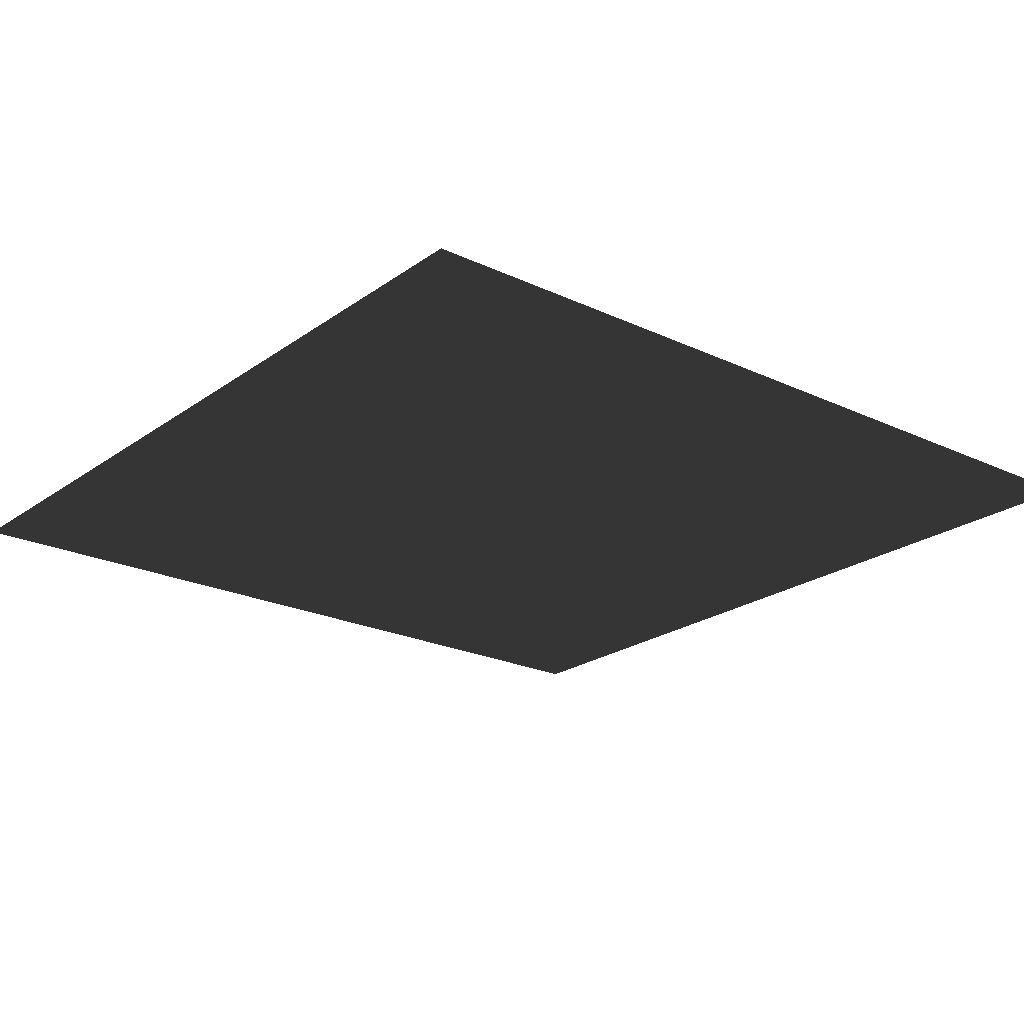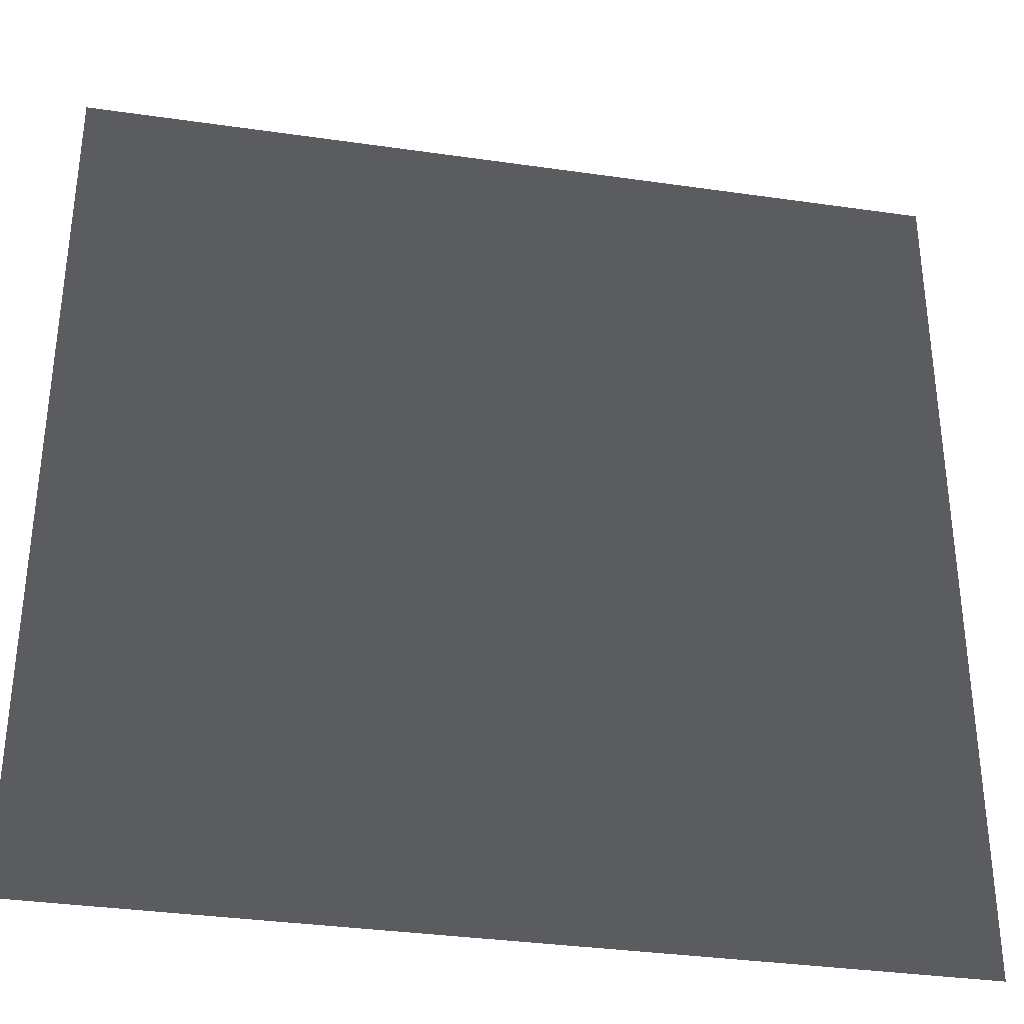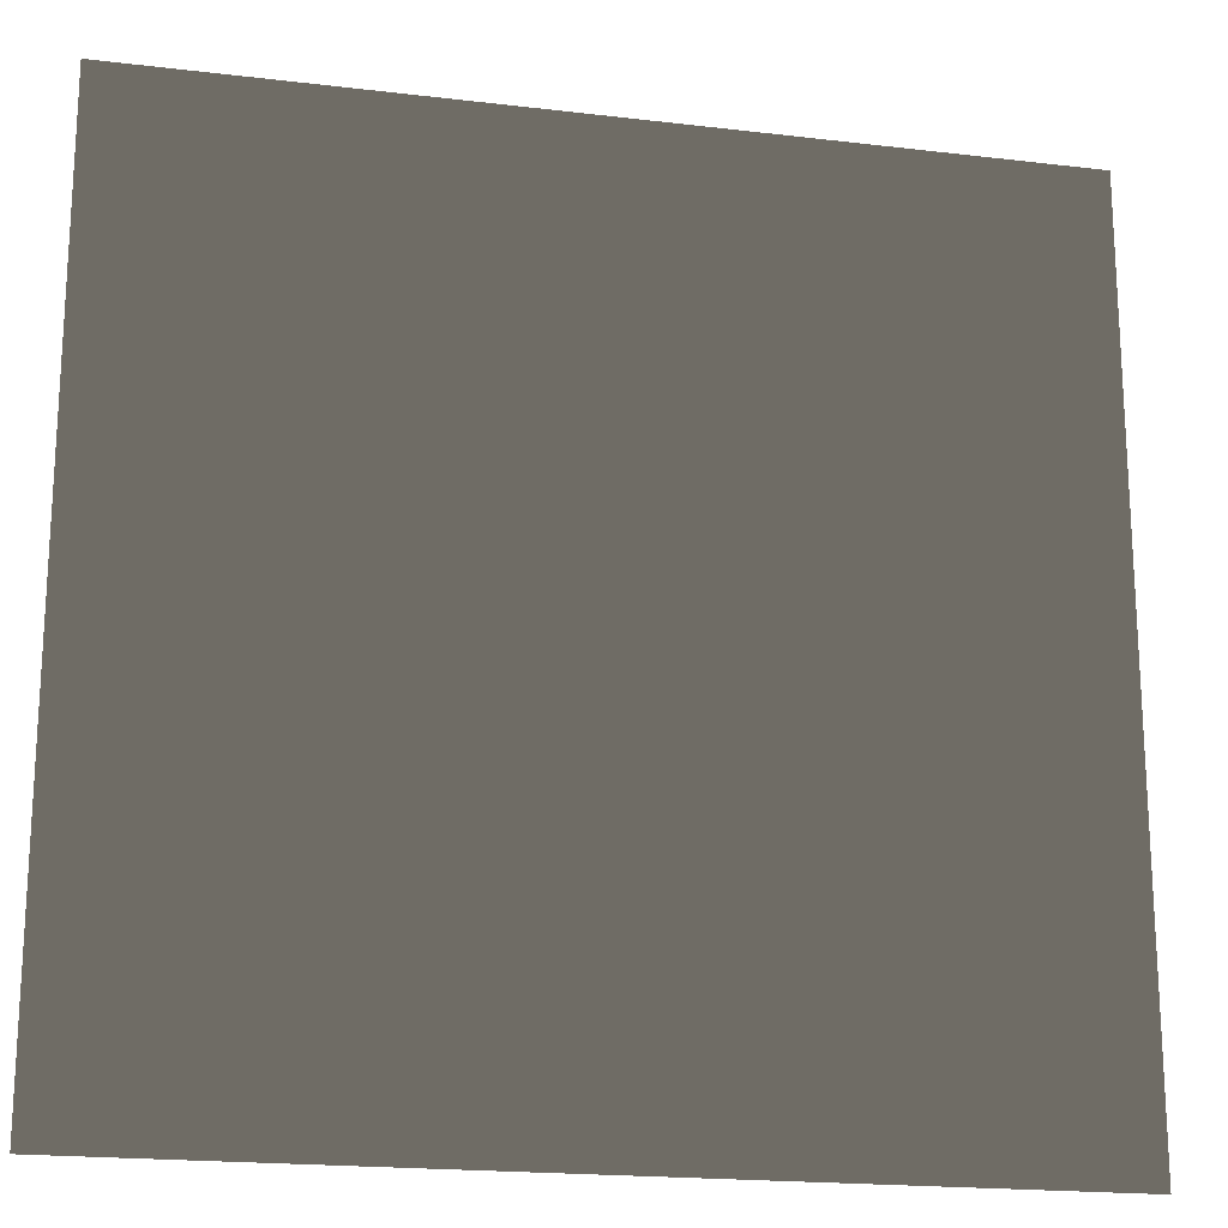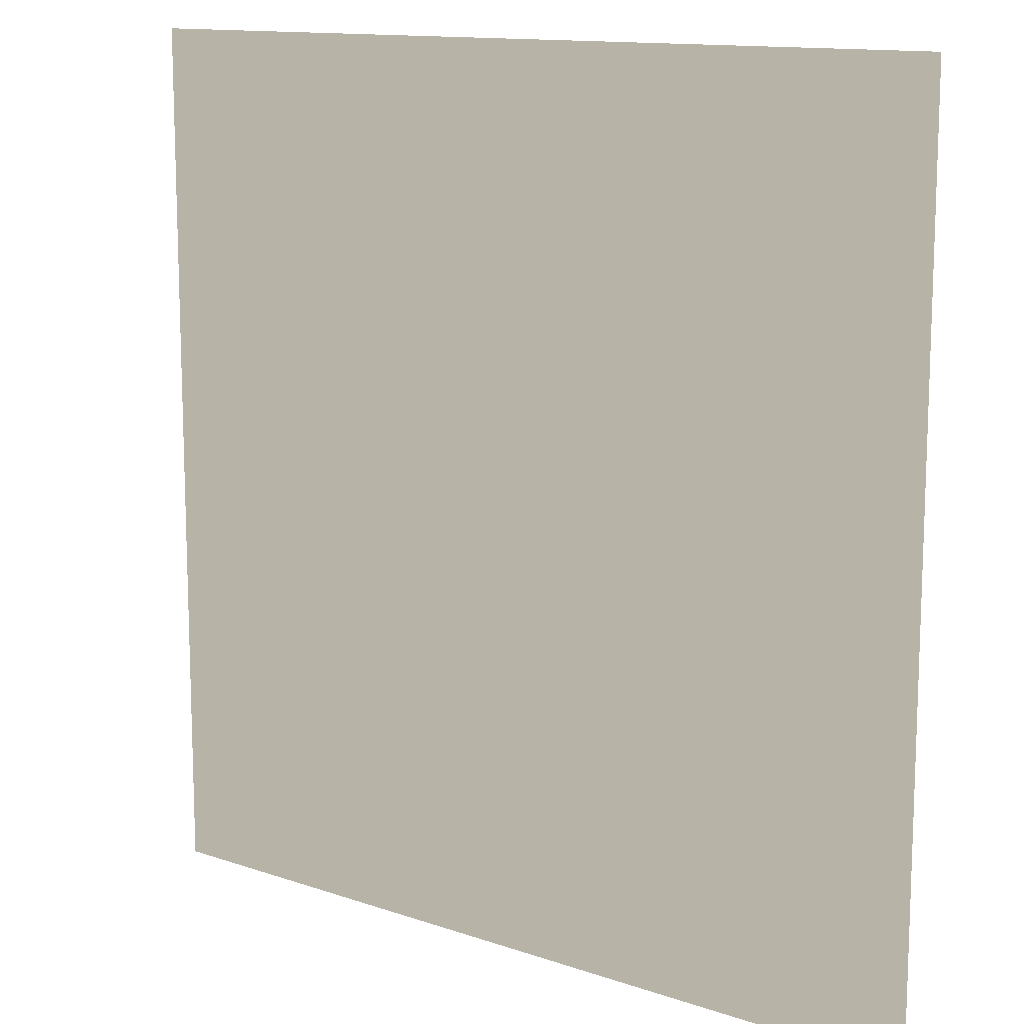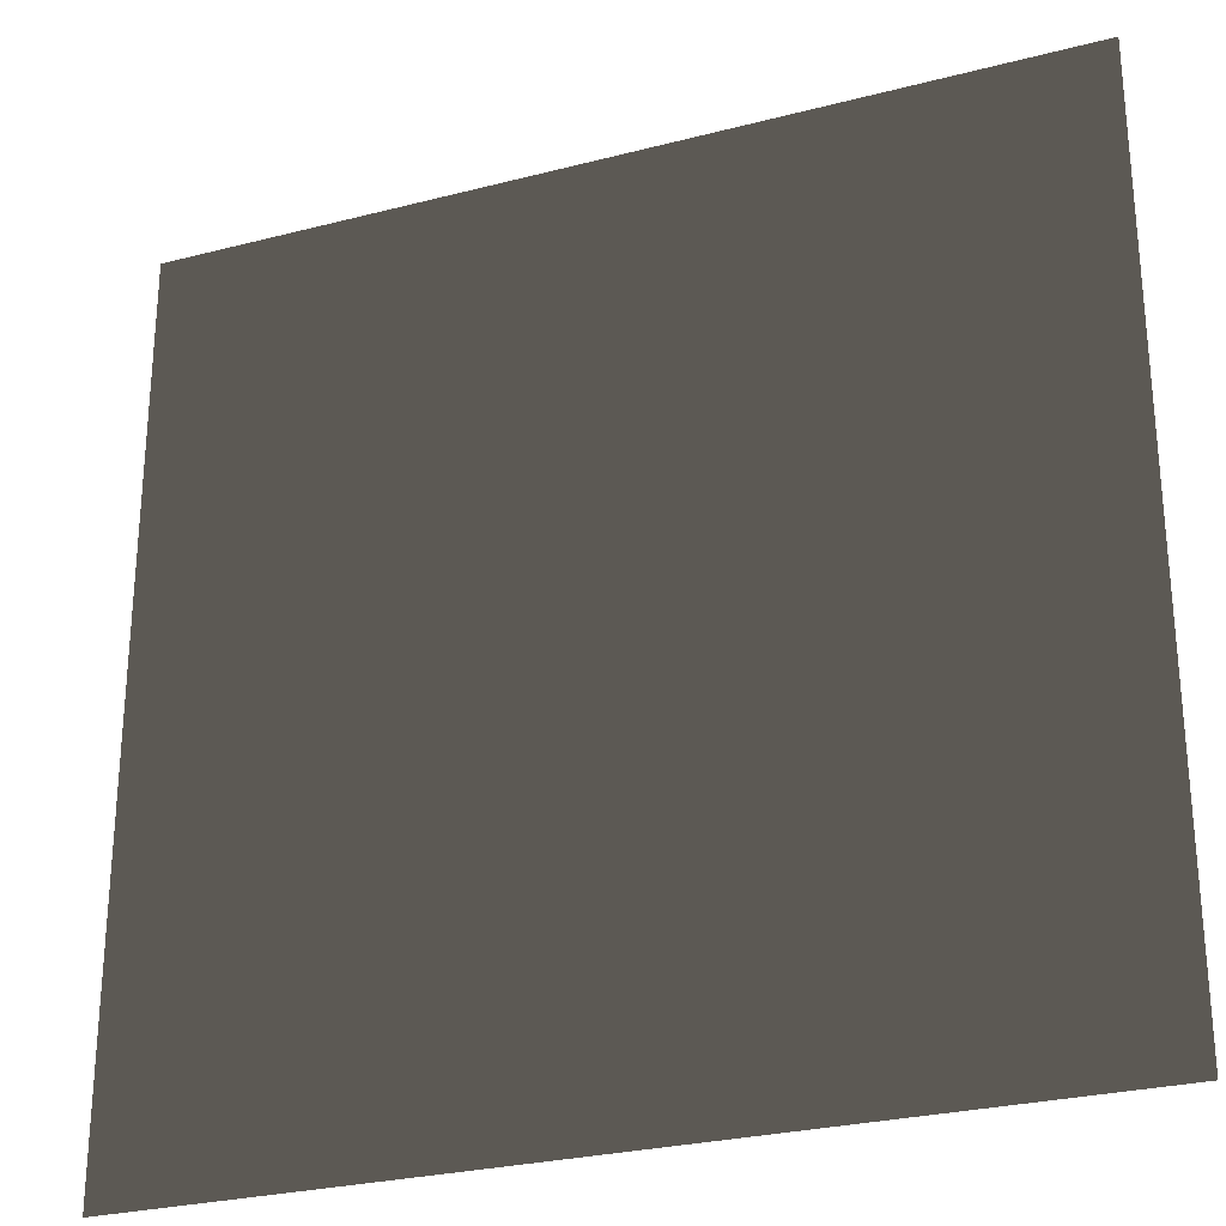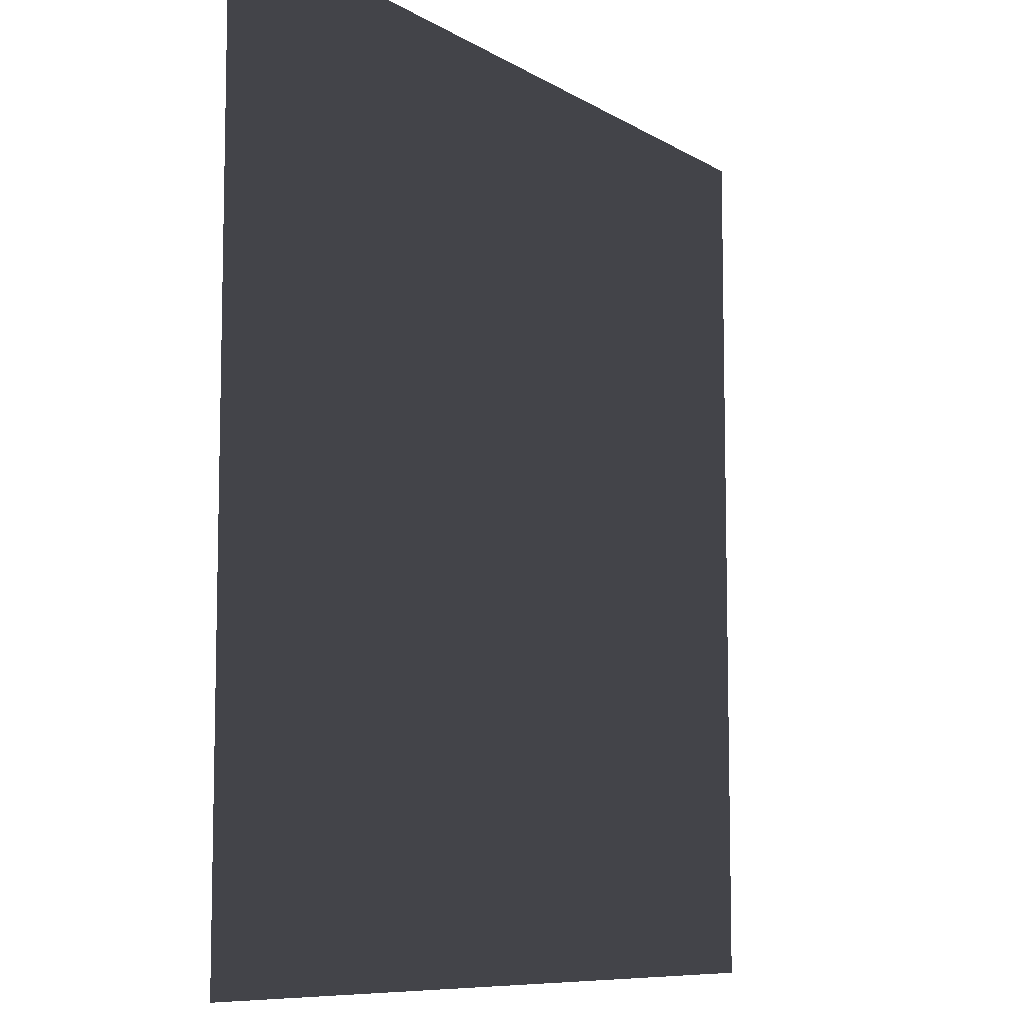
<metadata>
{"format":"obj","ext":"obj","renderer":"f3d","projection":"perspective","resolution":1024,"background":"white","views":[{"elev":-22.2,"azim":50.8,"up":"+Z"},{"elev":-34.3,"azim":-11.0,"up":"+Y"},{"elev":-19.2,"azim":167.3,"up":"+Y"},{"elev":12.7,"azim":-141.5,"up":"+Y"},{"elev":-27.4,"azim":-158.2,"up":"+Y"},{"elev":-8.5,"azim":-57.9,"up":"+Y"}]}
</metadata>
<code>
o Plane
v 0.5 -0.5 0
v -0.5 -0.5 0
v 0.5 0.5 0
v -0.5 0.5 0
f 1 2 4 3

</code>
